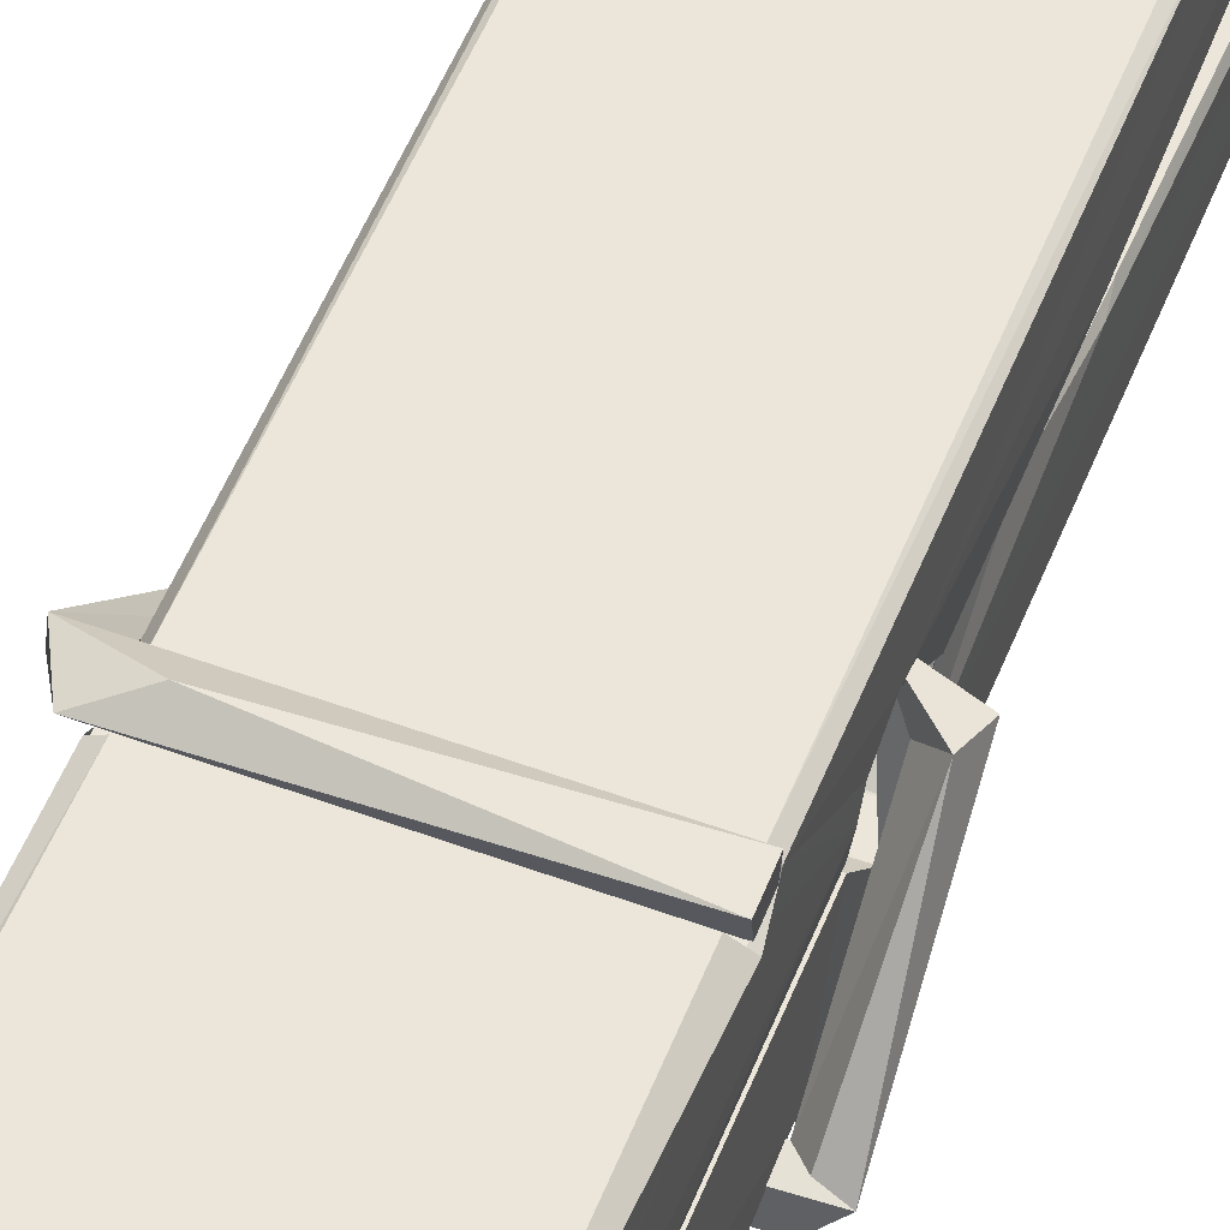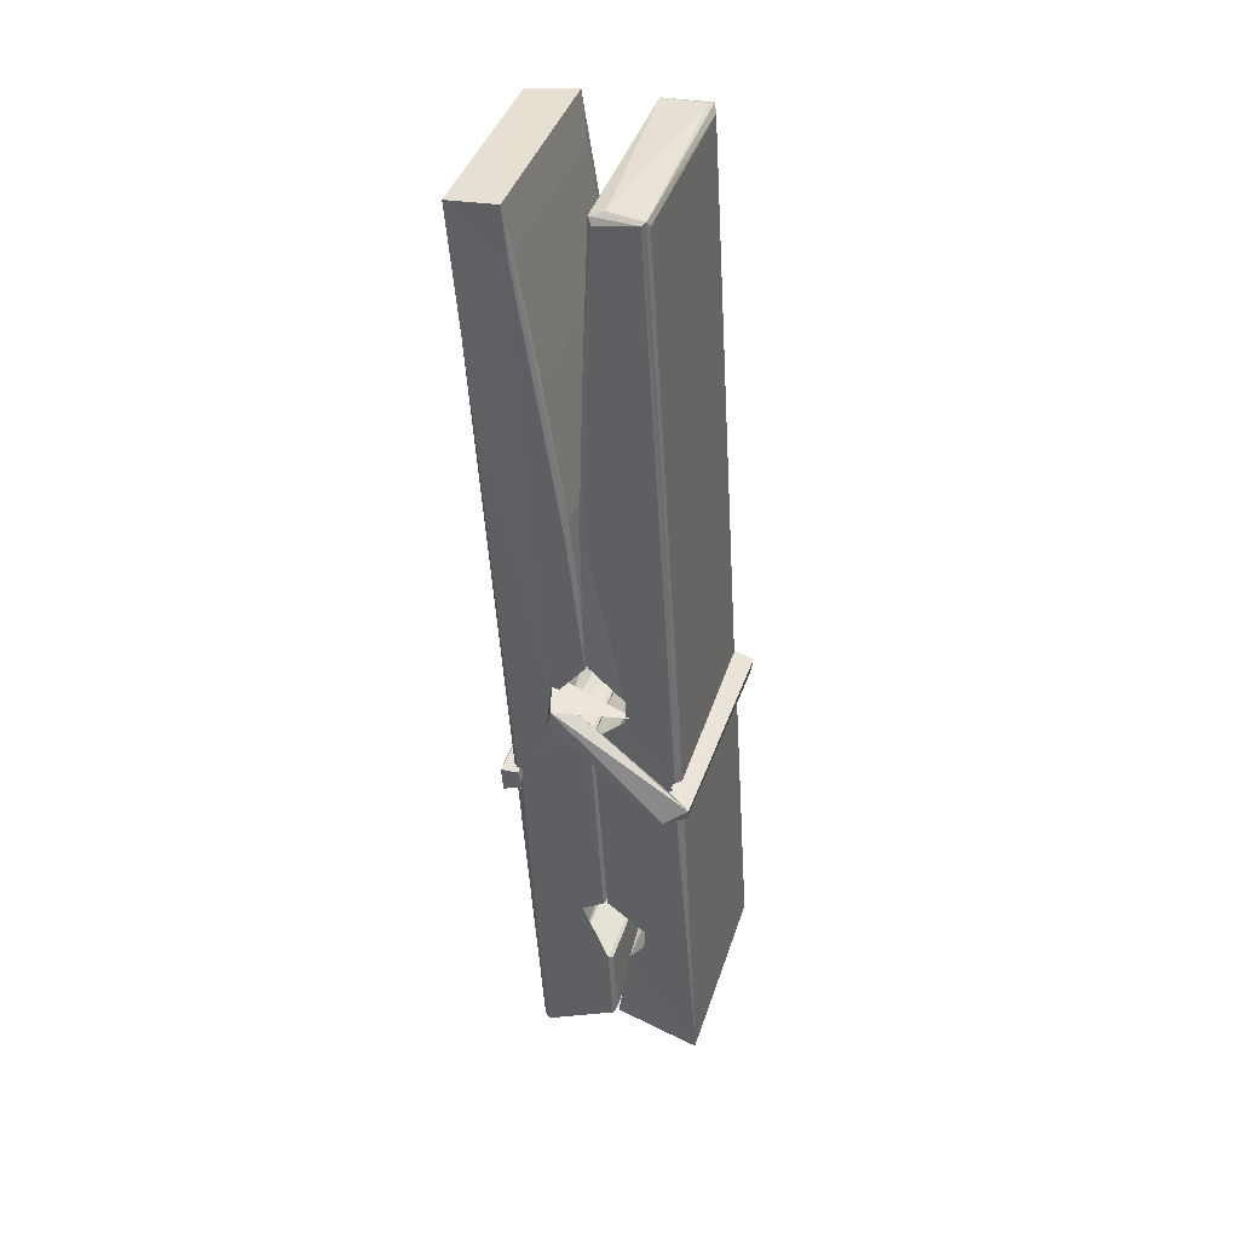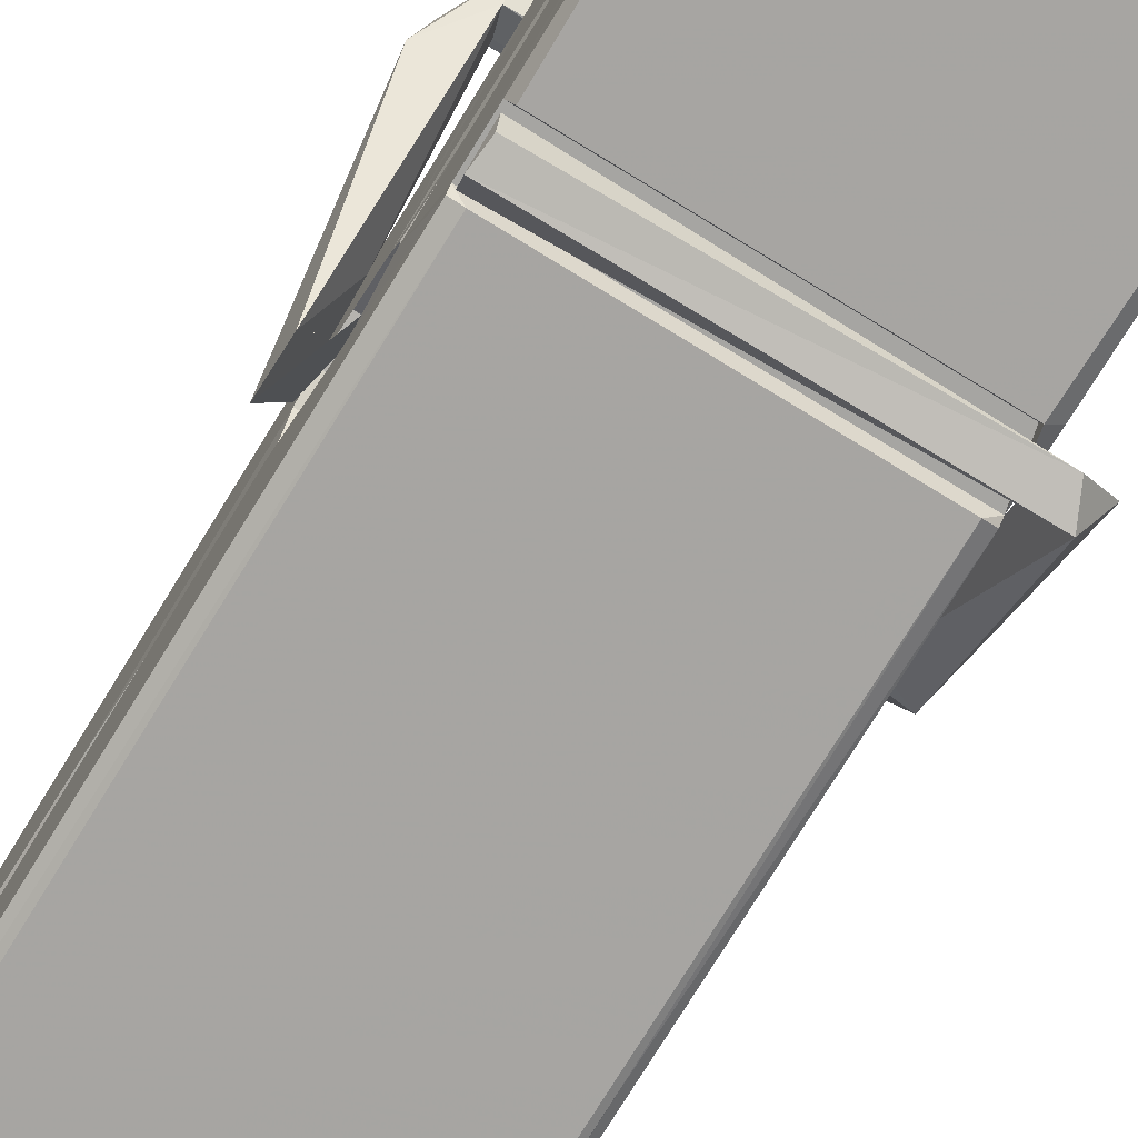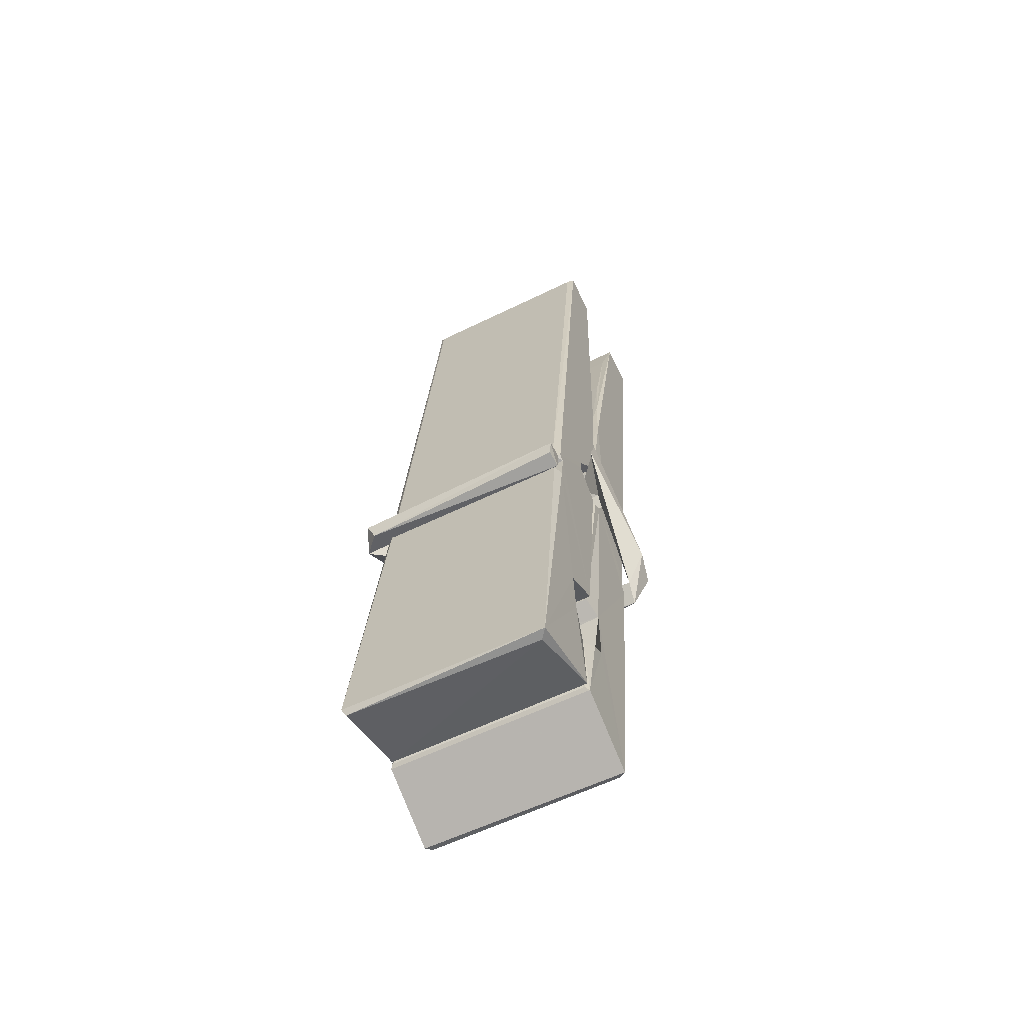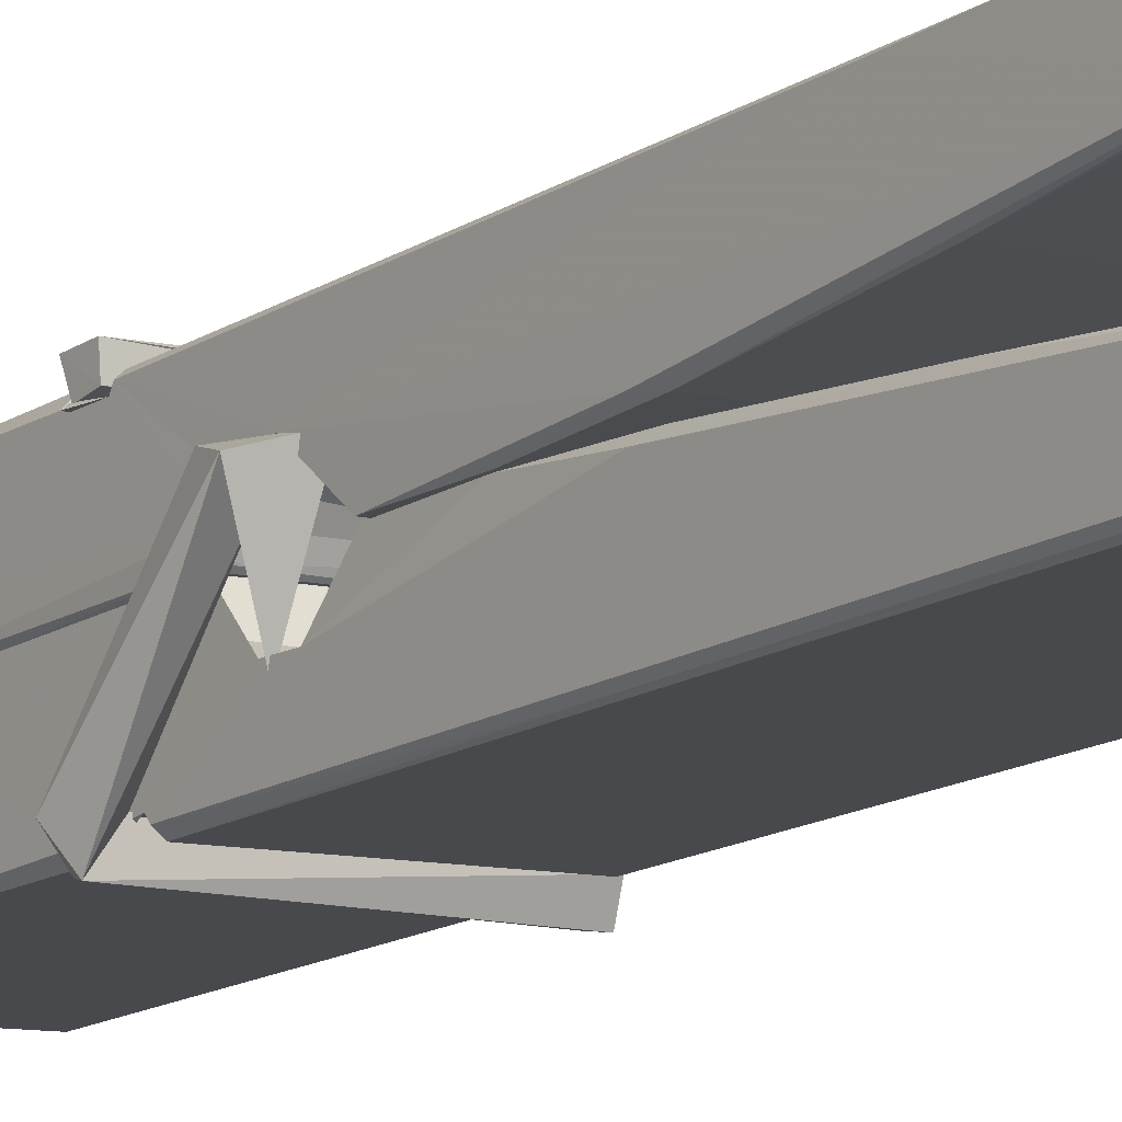
<metadata>
{"format":"obj","ext":"obj","renderer":"f3d","projection":"perspective","resolution":1024,"background":"white","views":[{"elev":49.9,"azim":23.3,"up":"+Z"},{"elev":42.4,"azim":107.6,"up":"+Y"},{"elev":-77.5,"azim":-29.8,"up":"+Z"},{"elev":-61.6,"azim":-152.7,"up":"+Y"},{"elev":-9.7,"azim":145.0,"up":"+Z"}]}
</metadata>
<code>
v -0.5773 -0.7287 -1.744
v -0.4138 -0.6947 -1.803
v -0.5756 -0.6964 -1.804
v -0.5717 -0.6929 -1.805
v -0.589 -0.1499 -1.76
v -0.5875 -0.0707 -1.747
v -0.5898 0.02636 -1.73
v -0.5847 -0.1813 -1.765
v -0.432 0.0273 -1.729
v -0.5909 0.02258 -1.687
v -0.591 -0.2103 -1.766
v -0.5977 0.06166 -1.723
v -0.4174 -0.5602 -1.794
v -0.5843 -0.4545 -1.724
v -0.5867 -0.377 -1.771
v -0.5805 -0.6263 -1.79
v -0.5803 -0.6193 -1.778
v -0.5815 -0.5713 -1.781
v -0.4158 -0.6127 -1.776
v -0.4214 -0.5921 -1.769
v -0.5757 -0.6095 -1.771
v -0.4225 -0.3448 -1.751
v -0.4268 -0.3267 -1.756
v -0.588 -0.3263 -1.759
v -0.5873 -0.3144 -1.778
v -0.4244 -0.3092 -1.779
v -0.5794 -0.4312 -1.719
v -0.4373 0.03033 -1.731
v -0.4345 0.06628 -1.724
v -0.4309 -0.1773 -1.766
v -0.4221 -0.3665 -1.762
v -0.4228 -0.3765 -1.782
v -0.4219 -0.3727 -1.772
v -0.4225 -0.5573 -1.797
v -0.4159 -0.6923 -1.805
v -0.4191 -0.6889 -1.806
v -0.4161 -0.4481 -1.73
v -0.5773 -0.4545 -1.721
v -0.4368 0.02719 -1.688
v -0.4349 -0.06673 -1.748
v -0.5866 -0.3563 -1.751
v -0.5782 -0.5626 -1.796
v -0.5711 -0.5912 -1.767
v -0.4156 -0.6248 -1.799
v -0.5828 -0.2555 -1.774
v -0.4286 -0.2516 -1.775
v -0.5876 -0.3379 -1.752
v -0.5974 0.05638 -1.688
v -0.5904 0.05952 -1.685
v -0.433 0.06357 -1.686
v -0.4288 -0.09616 -1.7
v -0.4202 -0.4257 -1.724
v -0.4195 -0.6277 -1.802
v -0.4126 -0.7241 -1.746
v -0.4168 -0.7231 -1.741
v -0.572 -0.7266 -1.74
v -0.5786 -0.6992 -1.802
v -0.4266 -0.1911 -1.765
v -0.4168 -0.5715 -1.777
v -0.5818 -0.3823 -1.783
v -0.4271 -0.3785 -1.784
v -0.4201 -0.4281 -1.728
v -0.5865 -0.3829 -1.779
v -0.4195 -0.4515 -1.727
v -0.4247 -0.4505 -1.722
v -0.5753 -0.6318 -1.801
v -0.5851 -0.4324 -1.727
v -0.5844 -0.4524 -1.728
v -0.4248 -0.4272 -1.72
v -0.5947 0.06612 -1.78
v -0.4168 -0.6931 -1.807
v -0.5881 -0.1808 -1.773
v -0.5912 -0.0694 -1.775
v -0.4333 0.06282 -1.784
v -0.4337 0.06837 -1.816
v -0.4267 -0.19 -1.779
v -0.429 -0.1766 -1.775
v -0.432 -0.06461 -1.777
v -0.5915 -0.1944 -1.778
v -0.5819 -0.5627 -1.797
v -0.4173 -0.5583 -1.798
v -0.4158 -0.6172 -1.817
v -0.5818 -0.581 -1.828
v -0.5825 -0.4397 -1.855
v -0.4177 -0.5675 -1.819
v -0.584 -0.3453 -1.812
v -0.4265 -0.3202 -1.802
v -0.5812 -0.3219 -1.798
v -0.4232 -0.3329 -1.81
v -0.5884 -0.3143 -1.779
v -0.5872 -0.3626 -1.808
v -0.4225 -0.365 -1.804
v -0.4227 -0.3532 -1.811
v -0.4263 -0.3091 -1.78
v -0.5863 -0.3822 -1.784
v -0.5927 0.0617 -1.82
v -0.4326 -0.1768 -1.774
v -0.4165 -0.6013 -1.829
v -0.4265 -0.4357 -1.856
v -0.4294 -0.225 -1.84
v -0.4393 0.06572 -1.821
v -0.4395 0.07128 -1.792
v -0.4361 0.06789 -1.781
v -0.4356 -0.06476 -1.776
v -0.5879 -0.3338 -1.808
v -0.417 -0.5836 -1.83
v -0.5807 -0.6159 -1.822
v -0.5786 -0.6965 -1.806
v -0.5864 -0.2555 -1.775
v -0.4277 -0.2514 -1.776
v -0.4274 -0.4066 -1.854
v -0.5986 0.06638 -1.817
v -0.5928 0.06855 -1.814
v -0.4361 0.07035 -1.819
v -0.4216 -0.4058 -1.85
v -0.4209 -0.4378 -1.852
v -0.4141 -0.7111 -1.876
v -0.5725 -0.7182 -1.867
v -0.5857 -0.4385 -1.847
v -0.5981 0.05832 -1.783
v -0.4166 -0.7155 -1.872
v -0.5805 -0.4106 -1.853
v -0.5864 -0.4105 -1.85
v -0.4222 -0.3776 -1.785
v -0.5864 -0.4132 -1.845
v -0.5754 -0.631 -1.801
v -0.5785 -0.7174 -1.875
v -0.4215 -0.4089 -1.846
v -0.4266 -0.4344 -1.848
v -0.5849 -0.4131 -1.852
v -0.4202 -0.4148 -1.846
v -0.4125 -0.4307 -1.863
v -0.5849 -0.436 -1.854
v -0.398 -0.4268 -1.848
v -0.5844 -0.4329 -1.867
v -0.5861 -0.4199 -1.868
v -0.4175 -0.4513 -1.713
v -0.419 -0.4462 -1.728
v -0.419 -0.3457 -1.768
v -0.6039 -0.4318 -1.714
v -0.4243 -0.3492 -1.819
v -0.4343 -0.3317 -1.75
v -0.5803 -0.3797 -1.796
v -0.5882 -0.3261 -1.751
v -0.601 -0.3309 -1.806
v -0.6003 -0.355 -1.814
v -0.6095 -0.4252 -1.737
v -0.5894 -0.3709 -1.776
v -0.5653 -0.4455 -1.705
v -0.5893 -0.4583 -1.714
v -0.5913 -0.4453 -1.728
v -0.4192 -0.431 -1.725
v -0.5883 -0.4344 -1.717
v -0.4182 -0.4309 -1.711
v -0.3998 -0.3365 -1.76
v -0.4043 -0.3563 -1.755
v -0.41 -0.4269 -1.839
v -0.4063 -0.4158 -1.866
f 49 29 12
f 8 5 6
f 5 7 6
f 7 40 6
f 40 8 6
f 58 30 29
f 58 29 9
f 12 5 11
f 18 15 42
f 15 63 42
f 20 59 19
f 38 14 1
f 18 43 17
f 18 59 43
f 17 43 21
f 22 23 26
f 41 31 15
f 15 32 60
f 7 5 12
f 50 9 29
f 48 10 49
f 28 12 29
f 28 29 40
f 29 30 40
f 23 24 26
f 22 47 23
f 47 24 23
f 41 22 31
f 18 13 59
f 43 59 20
f 19 17 21
f 21 20 19
f 44 16 19
f 16 17 19
f 54 57 2
f 69 52 51
f 39 51 50
f 28 7 12
f 30 8 40
f 40 7 28
f 25 45 26
f 25 26 24
f 47 22 41
f 31 33 15
f 33 32 15
f 34 13 42
f 42 13 18
f 43 20 21
f 36 35 3
f 36 3 4
f 57 3 2
f 3 35 2
f 10 39 50
f 10 50 49
f 25 11 45
f 11 5 8
f 11 8 45
f 45 8 30
f 26 45 46
f 45 30 46
f 58 22 26
f 26 46 58
f 46 30 58
f 51 39 69
f 39 10 69
f 25 24 11
f 47 67 48
f 67 27 48
f 48 27 10
f 51 9 50
f 22 9 51
f 52 22 51
f 64 37 55
f 55 56 54
f 54 56 1
f 4 3 66
f 36 4 66
f 36 66 53
f 35 36 53
f 35 53 2
f 56 55 38
f 66 3 57
f 1 18 17
f 14 18 1
f 15 18 14
f 47 11 24
f 11 47 48
f 12 11 48
f 49 12 48
f 29 49 50
f 9 22 58
f 31 22 52
f 31 52 33
f 64 19 59
f 19 64 44
f 2 44 64
f 2 64 54
f 57 54 1
f 32 61 60
f 33 13 32
f 62 33 52
f 47 41 15
f 15 60 63
f 60 61 42
f 34 42 61
f 32 13 34
f 32 34 61
f 33 59 13
f 64 59 33
f 38 55 65
f 55 37 65
f 14 68 15
f 60 42 63
f 66 16 44
f 66 44 53
f 2 53 44
f 55 54 64
f 38 1 56
f 17 57 1
f 57 17 16
f 66 57 16
f 15 68 67
f 62 37 64
f 68 37 62
f 68 62 67
f 64 33 62
f 52 69 62
f 67 62 69
f 67 69 27
f 47 15 67
f 69 10 27
f 37 38 65
f 38 37 68
f 68 14 38
f 82 117 71
f 75 76 74
f 76 77 78
f 76 78 74
f 78 103 74
f 73 72 79
f 73 79 120
f 83 85 106
f 83 80 85
f 83 106 98
f 83 98 107
f 106 116 98
f 105 86 91
f 87 94 89
f 112 123 122
f 123 90 105
f 90 88 105
f 70 73 120
f 103 78 104
f 78 77 97
f 78 97 104
f 88 94 87
f 89 86 105
f 105 87 89
f 93 86 89
f 117 116 99
f 115 100 111
f 96 111 101
f 111 100 101
f 100 114 101
f 72 73 104
f 73 70 103
f 73 103 104
f 104 97 72
f 90 109 94
f 94 88 90
f 105 88 87
f 92 91 93
f 91 86 93
f 95 91 92
f 92 124 95
f 95 81 80
f 80 81 85
f 98 82 107
f 107 82 126
f 108 71 118
f 127 121 117
f 114 112 96
f 114 96 101
f 102 103 70
f 72 97 110
f 72 110 109
f 110 94 109
f 97 77 110
f 89 94 110
f 89 110 76
f 110 77 76
f 122 111 96
f 96 112 122
f 79 72 109
f 109 90 79
f 127 84 119
f 113 112 114
f 114 102 113
f 75 102 114
f 75 114 100
f 75 100 115
f 121 127 118
f 126 71 108
f 84 127 117
f 99 84 117
f 127 83 107
f 127 119 83
f 95 123 91
f 91 123 105
f 90 123 112
f 90 112 79
f 112 120 79
f 112 70 120
f 70 112 113
f 70 113 102
f 102 75 103
f 103 75 74
f 76 75 89
f 75 115 89
f 115 93 89
f 81 128 116
f 106 85 81
f 106 81 116
f 98 116 117
f 98 117 82
f 121 71 117
f 71 121 118
f 127 108 118
f 92 93 124
f 93 115 124
f 123 95 125
f 81 95 124
f 128 81 124
f 124 115 128
f 128 115 111
f 111 122 125
f 111 125 128
f 122 123 125
f 80 83 119
f 71 126 82
f 127 107 108
f 107 126 108
f 119 129 128
f 128 125 119
f 80 125 95
f 125 80 119
f 99 116 128
f 99 128 129
f 99 129 119
f 119 84 99
f 131 158 130
f 132 136 158
f 132 134 133
f 130 136 133
f 132 133 135
f 136 132 135
f 130 158 136
f 149 137 154
f 154 152 153
f 155 134 158
f 158 131 139
f 151 148 153
f 147 146 151
f 155 142 156
f 156 142 139
f 155 139 142
f 142 155 141
f 141 155 142
f 145 144 143
f 145 143 144
f 148 145 144
f 144 145 148
f 146 145 148
f 147 145 146
f 146 148 151
f 147 140 145
f 156 139 131
f 134 155 156
f 155 158 139
f 145 140 148
f 147 150 140
f 150 147 151
f 150 149 140
f 140 153 148
f 153 140 154
f 154 140 149
f 151 138 150
f 153 152 151
f 138 152 137
f 137 152 154
f 150 137 149
f 137 150 138
f 138 151 152
f 157 134 156
f 157 156 131
f 157 131 134
f 132 158 134
f 134 131 133
f 131 130 133
f 133 136 135
f 49 29 12
f 8 5 6
f 5 7 6
f 7 40 6
f 40 8 6
f 58 30 29
f 58 29 9
f 12 5 11
f 18 15 42
f 15 63 42
f 20 59 19
f 38 14 1
f 18 43 17
f 18 59 43
f 17 43 21
f 22 23 26
f 41 31 15
f 15 32 60
f 7 5 12
f 50 9 29
f 48 10 49
f 28 12 29
f 28 29 40
f 29 30 40
f 23 24 26
f 22 47 23
f 47 24 23
f 41 22 31
f 18 13 59
f 43 59 20
f 19 17 21
f 21 20 19
f 44 16 19
f 16 17 19
f 54 57 2
f 69 52 51
f 39 51 50
f 28 7 12
f 30 8 40
f 40 7 28
f 25 45 26
f 25 26 24
f 47 22 41
f 31 33 15
f 33 32 15
f 34 13 42
f 42 13 18
f 43 20 21
f 36 35 3
f 36 3 4
f 57 3 2
f 3 35 2
f 10 39 50
f 10 50 49
f 25 11 45
f 11 5 8
f 11 8 45
f 45 8 30
f 26 45 46
f 45 30 46
f 58 22 26
f 26 46 58
f 46 30 58
f 51 39 69
f 39 10 69
f 25 24 11
f 47 67 48
f 67 27 48
f 48 27 10
f 51 9 50
f 22 9 51
f 52 22 51
f 64 37 55
f 55 56 54
f 54 56 1
f 4 3 66
f 36 4 66
f 36 66 53
f 35 36 53
f 35 53 2
f 56 55 38
f 66 3 57
f 1 18 17
f 14 18 1
f 15 18 14
f 47 11 24
f 11 47 48
f 12 11 48
f 49 12 48
f 29 49 50
f 9 22 58
f 31 22 52
f 31 52 33
f 64 19 59
f 19 64 44
f 2 44 64
f 2 64 54
f 57 54 1
f 32 61 60
f 33 13 32
f 62 33 52
f 47 41 15
f 15 60 63
f 60 61 42
f 34 42 61
f 32 13 34
f 32 34 61
f 33 59 13
f 64 59 33
f 38 55 65
f 55 37 65
f 14 68 15
f 60 42 63
f 66 16 44
f 66 44 53
f 2 53 44
f 55 54 64
f 38 1 56
f 17 57 1
f 57 17 16
f 66 57 16
f 15 68 67
f 62 37 64
f 68 37 62
f 68 62 67
f 64 33 62
f 52 69 62
f 67 62 69
f 67 69 27
f 47 15 67
f 69 10 27
f 37 38 65
f 38 37 68
f 68 14 38
f 82 117 71
f 75 76 74
f 76 77 78
f 76 78 74
f 78 103 74
f 73 72 79
f 73 79 120
f 83 85 106
f 83 80 85
f 83 106 98
f 83 98 107
f 106 116 98
f 105 86 91
f 87 94 89
f 112 123 122
f 123 90 105
f 90 88 105
f 70 73 120
f 103 78 104
f 78 77 97
f 78 97 104
f 88 94 87
f 89 86 105
f 105 87 89
f 93 86 89
f 117 116 99
f 115 100 111
f 96 111 101
f 111 100 101
f 100 114 101
f 72 73 104
f 73 70 103
f 73 103 104
f 104 97 72
f 90 109 94
f 94 88 90
f 105 88 87
f 92 91 93
f 91 86 93
f 95 91 92
f 92 124 95
f 95 81 80
f 80 81 85
f 98 82 107
f 107 82 126
f 108 71 118
f 127 121 117
f 114 112 96
f 114 96 101
f 102 103 70
f 72 97 110
f 72 110 109
f 110 94 109
f 97 77 110
f 89 94 110
f 89 110 76
f 110 77 76
f 122 111 96
f 96 112 122
f 79 72 109
f 109 90 79
f 127 84 119
f 113 112 114
f 114 102 113
f 75 102 114
f 75 114 100
f 75 100 115
f 121 127 118
f 126 71 108
f 84 127 117
f 99 84 117
f 127 83 107
f 127 119 83
f 95 123 91
f 91 123 105
f 90 123 112
f 90 112 79
f 112 120 79
f 112 70 120
f 70 112 113
f 70 113 102
f 102 75 103
f 103 75 74
f 76 75 89
f 75 115 89
f 115 93 89
f 81 128 116
f 106 85 81
f 106 81 116
f 98 116 117
f 98 117 82
f 121 71 117
f 71 121 118
f 127 108 118
f 92 93 124
f 93 115 124
f 123 95 125
f 81 95 124
f 128 81 124
f 124 115 128
f 128 115 111
f 111 122 125
f 111 125 128
f 122 123 125
f 80 83 119
f 71 126 82
f 127 107 108
f 107 126 108
f 119 129 128
f 128 125 119
f 80 125 95
f 125 80 119
f 99 116 128
f 99 128 129
f 99 129 119
f 119 84 99
f 131 158 130
f 132 136 158
f 132 134 133
f 130 136 133
f 132 133 135
f 136 132 135
f 130 158 136
f 149 137 154
f 154 152 153
f 155 134 158
f 158 131 139
f 151 148 153
f 147 146 151
f 155 142 156
f 156 142 139
f 155 139 142
f 142 155 141
f 141 155 142
f 145 144 143
f 145 143 144
f 148 145 144
f 144 145 148
f 146 145 148
f 147 145 146
f 146 148 151
f 147 140 145
f 156 139 131
f 134 155 156
f 155 158 139
f 145 140 148
f 147 150 140
f 150 147 151
f 150 149 140
f 140 153 148
f 153 140 154
f 154 140 149
f 151 138 150
f 153 152 151
f 138 152 137
f 137 152 154
f 150 137 149
f 137 150 138
f 138 151 152
f 157 134 156
f 157 156 131
f 157 131 134
f 132 158 134
f 134 131 133
f 131 130 133
f 133 136 135

</code>
